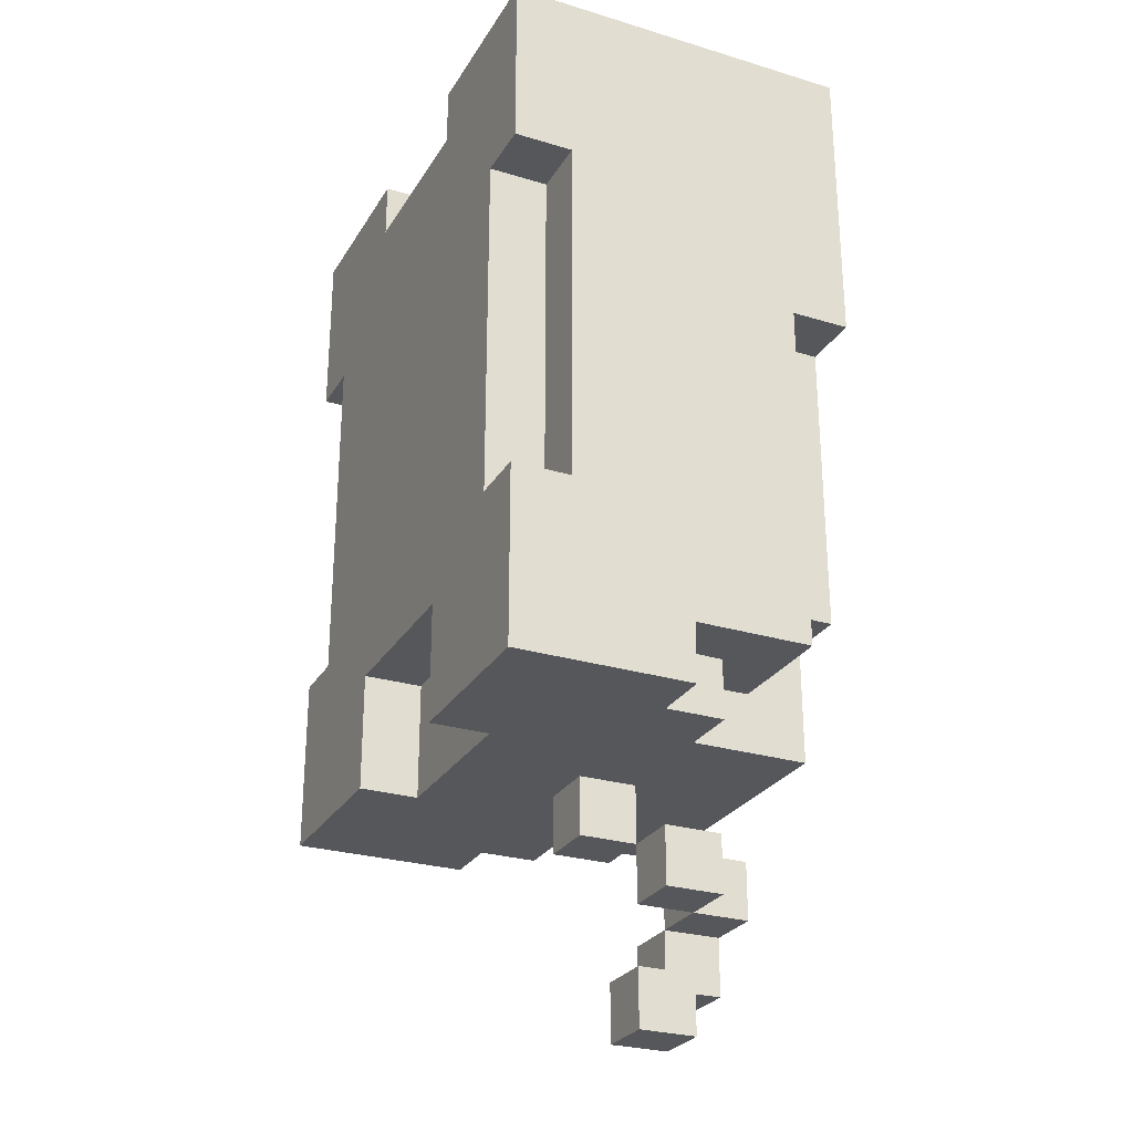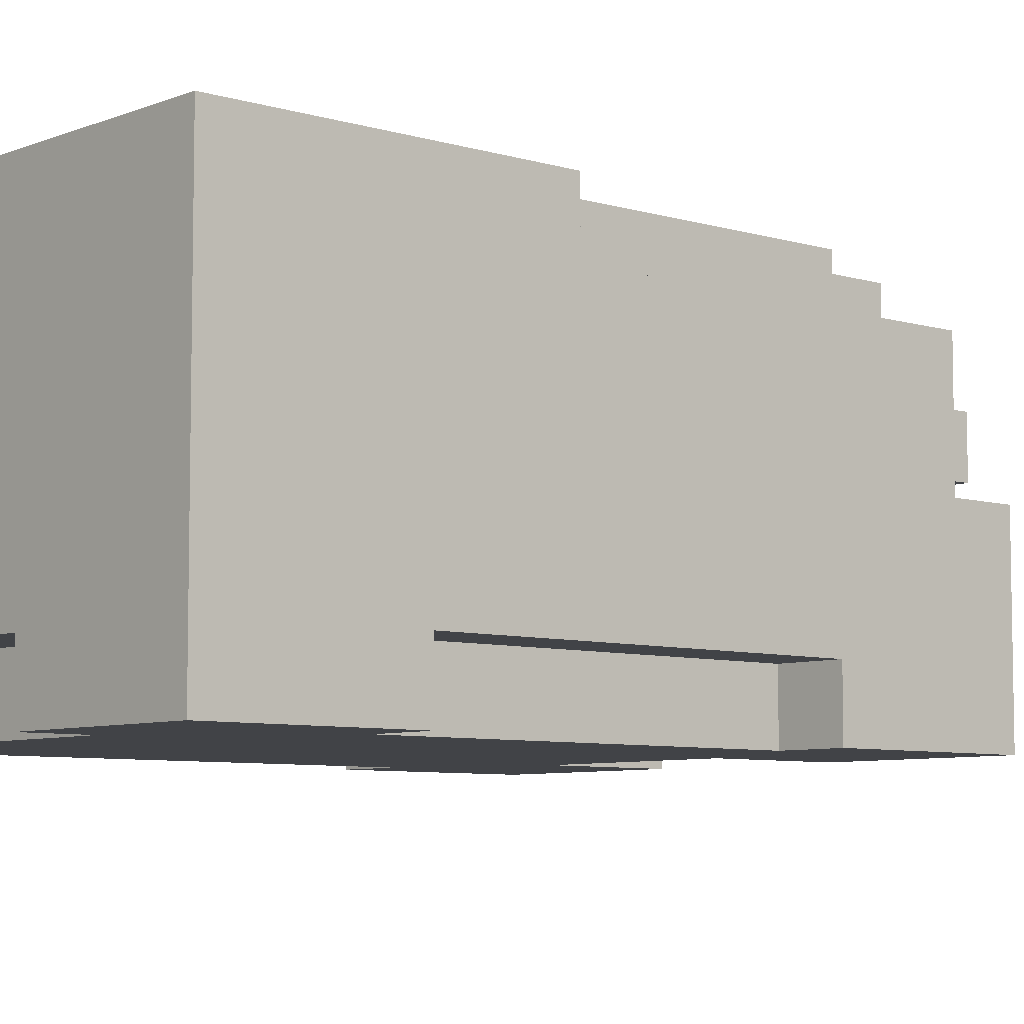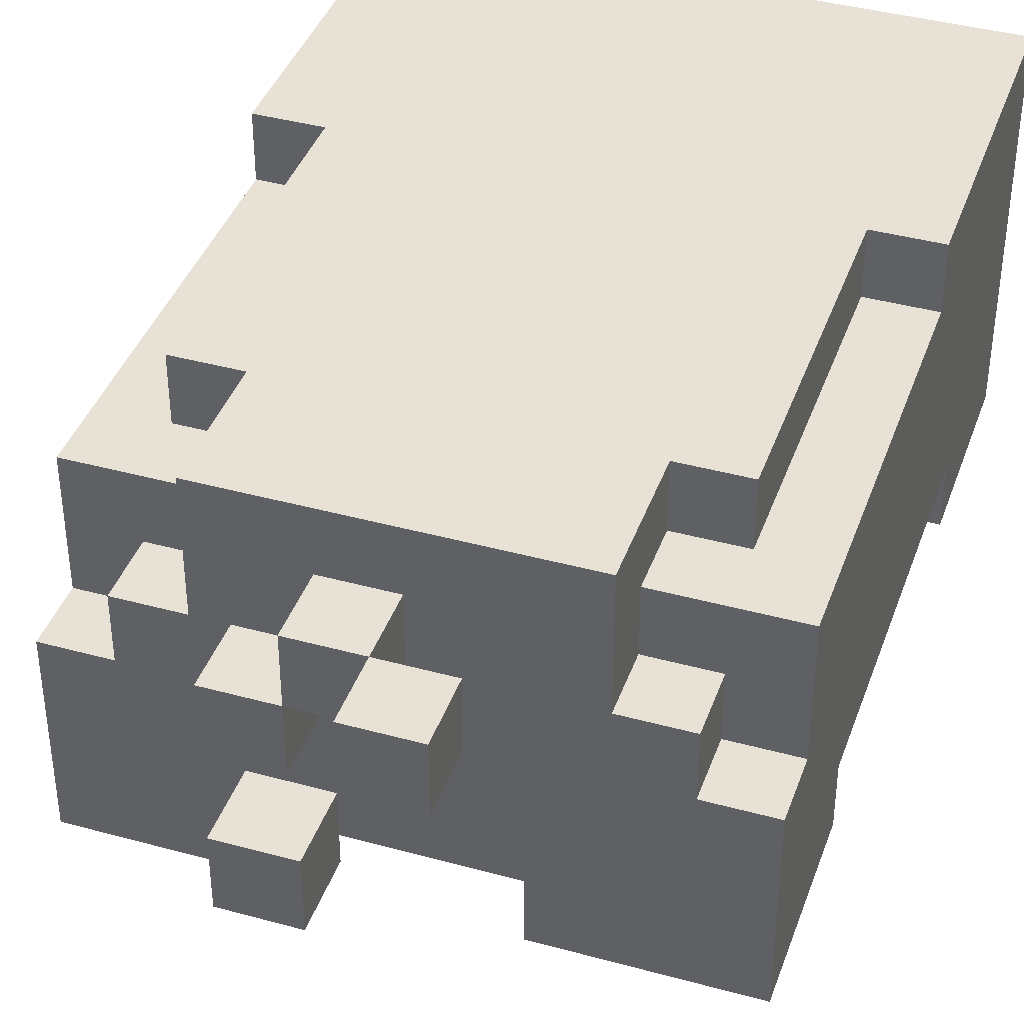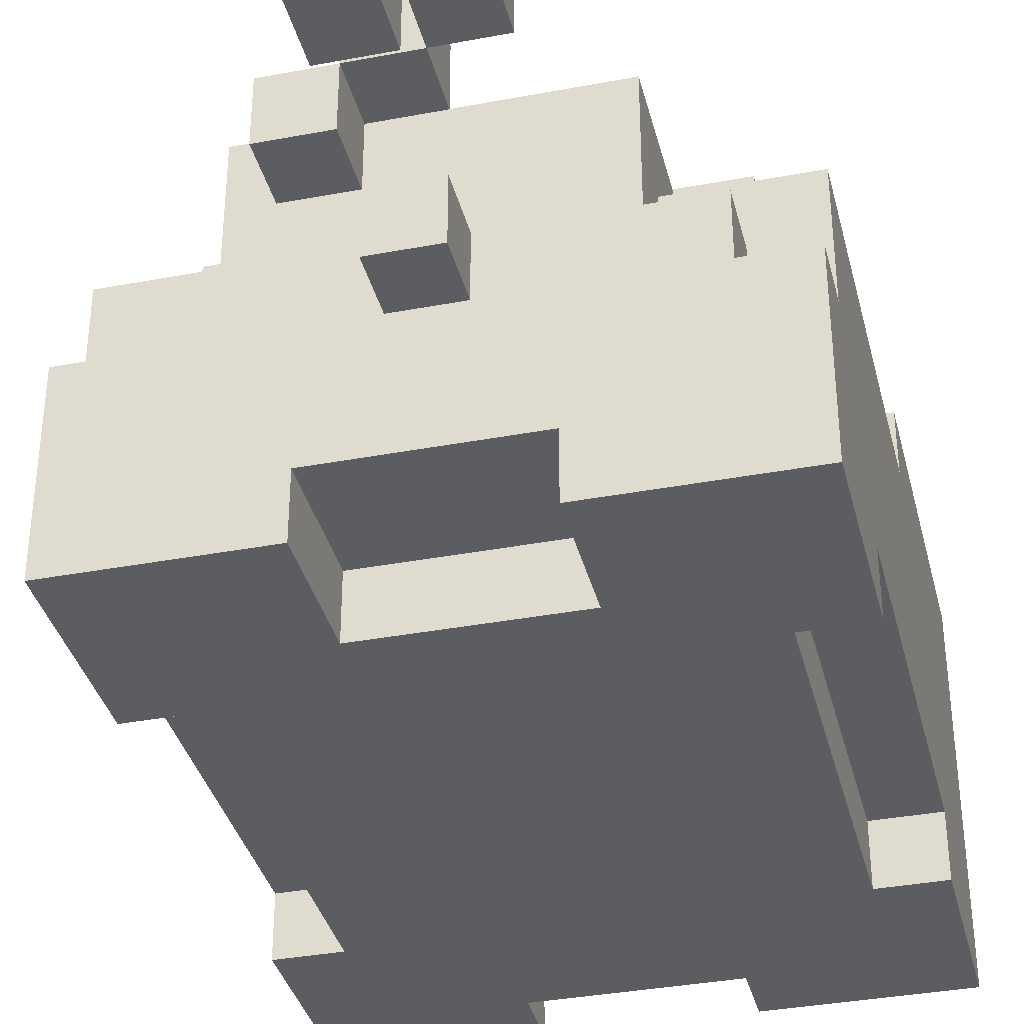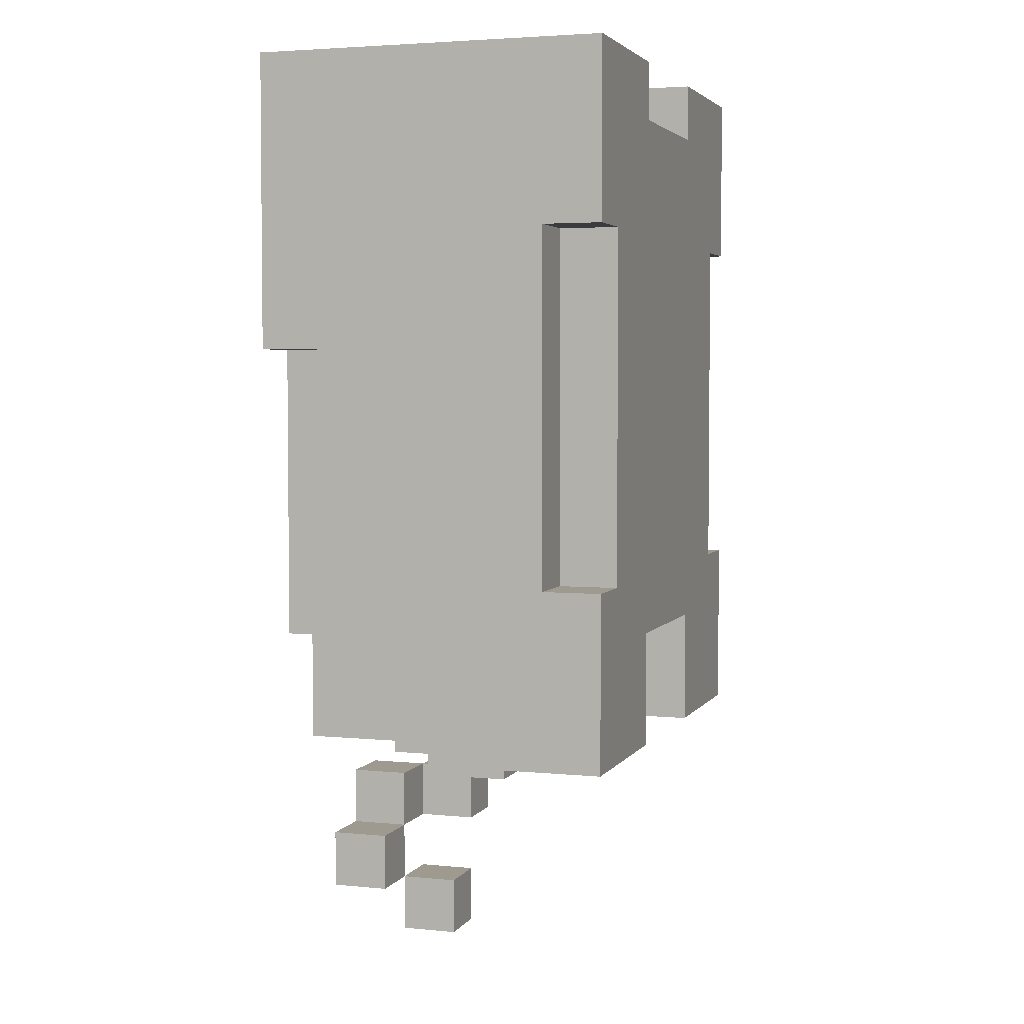
<metadata>
{"format":"obj","ext":"obj","renderer":"f3d","projection":"perspective","resolution":1024,"background":"white","views":[{"elev":-27.1,"azim":65.0,"up":"+Z"},{"elev":-6.9,"azim":48.6,"up":"+Y"},{"elev":40.1,"azim":-161.3,"up":"+Y"},{"elev":-36.3,"azim":-166.2,"up":"+Y"},{"elev":3.7,"azim":-71.8,"up":"+Z"}]}
</metadata>
<code>
o Untitled
v -0.45 -0.2962 0.6374
v -0.45 -0.2962 0.3374
v -0.45 -0.2962 -0.2626
v -0.45 -0.2962 -0.5626
v -0.45 -0.1962 0.3374
v -0.45 -0.1962 -0.2626
v -0.45 0.003829 -0.4626
v -0.45 0.003829 -0.5626
v -0.45 0.2038 0.1374
v -0.45 0.2038 -0.4626
v -0.45 0.3038 0.6374
v -0.45 0.3038 0.1374
v -0.35 -0.2962 0.3374
v -0.35 -0.2962 -0.2626
v -0.35 -0.1962 0.3374
v -0.35 -0.1962 -0.2626
v -0.35 0.003829 -0.4626
v -0.35 0.003829 -0.5626
v -0.35 0.1038 -0.4626
v -0.35 0.1038 -0.5626
v -0.35 0.2038 0.1374
v -0.35 0.2038 -0.3626
v -0.35 0.3038 0.1374
v -0.35 0.3038 -0.3626
v -0.25 0.1038 -0.4626
v -0.25 0.1038 -0.5626
v -0.25 0.2038 -0.3626
v -0.25 0.2038 -0.4626
v -0.25 0.3038 -0.3626
v -0.25 0.3038 -0.5626
v -0.15 0.2038 -0.7626
v -0.15 0.2038 -0.8626
v -0.15 0.3038 -0.7626
v -0.15 0.3038 -0.8626
v -0.05 0.003829 -0.5626
v -0.05 0.003829 -0.6626
v -0.05 0.1038 -0.5626
v -0.05 0.1038 -0.6626
v -0.05 0.1038 -0.8626
v -0.05 0.1038 -0.9626
v -0.05 0.2038 -0.6626
v -0.05 0.2038 -0.7626
v -0.05 0.2038 -0.8626
v -0.05 0.2038 -0.9626
v -0.05 0.3038 -0.6626
v -0.05 0.3038 -0.7626
v 0.05 0.1038 -0.6626
v 0.05 0.1038 -0.7626
v 0.05 0.2038 -0.6626
v 0.05 0.2038 -0.7626
v 0.15 -0.2962 0.6374
v 0.15 -0.2962 0.5374
v 0.15 -0.2962 -0.3626
v 0.15 -0.2962 -0.5626
v 0.15 -0.1962 0.6374
v 0.15 -0.1962 0.5374
v 0.15 -0.1962 -0.3626
v 0.15 -0.1962 -0.5626
v -0.15 -0.2962 0.6374
v -0.15 -0.2962 0.5374
v -0.15 -0.2962 -0.3626
v -0.15 -0.2962 -0.5626
v -0.15 -0.1962 0.6374
v -0.15 -0.1962 0.5374
v -0.15 -0.1962 -0.3626
v -0.15 -0.1962 -0.5626
v -0.05 0.2038 -0.7626
v -0.05 0.2038 -0.8626
v -0.05 0.3038 -0.7626
v -0.05 0.3038 -0.8626
v 0.05 0.003829 -0.5626
v 0.05 0.003829 -0.6626
v 0.05 0.1038 -0.5626
v 0.05 0.1038 -0.6626
v 0.05 0.1038 -0.8626
v 0.05 0.1038 -0.9626
v 0.05 0.2038 -0.6626
v 0.05 0.2038 -0.7626
v 0.05 0.2038 -0.8626
v 0.05 0.2038 -0.9626
v 0.05 0.3038 -0.6626
v 0.05 0.3038 -0.7626
v 0.15 0.1038 -0.6626
v 0.15 0.1038 -0.7626
v 0.15 0.2038 -0.6626
v 0.15 0.2038 -0.7626
v 0.25 0.1038 -0.4626
v 0.25 0.1038 -0.5626
v 0.25 0.2038 -0.3626
v 0.25 0.2038 -0.4626
v 0.25 0.3038 -0.3626
v 0.25 0.3038 -0.5626
v 0.35 -0.2962 0.3374
v 0.35 -0.2962 -0.2626
v 0.35 -0.1962 0.3374
v 0.35 -0.1962 -0.2626
v 0.35 0.003829 -0.4626
v 0.35 0.003829 -0.5626
v 0.35 0.1038 -0.4626
v 0.35 0.1038 -0.5626
v 0.35 0.2038 0.1374
v 0.35 0.2038 -0.3626
v 0.35 0.3038 0.1374
v 0.35 0.3038 -0.3626
v 0.45 -0.2962 0.6374
v 0.45 -0.2962 0.3374
v 0.45 -0.2962 -0.2626
v 0.45 -0.2962 -0.5626
v 0.45 -0.1962 0.3374
v 0.45 -0.1962 -0.2626
v 0.45 0.003829 -0.4626
v 0.45 0.003829 -0.5626
v 0.45 0.2038 0.1374
v 0.45 0.2038 -0.4626
v 0.45 0.3038 0.6374
v 0.45 0.3038 0.1374
v -0.45 -0.2962 0.6374
v -0.45 0.3038 0.6374
v -0.15 -0.2962 0.6374
v -0.15 -0.1962 0.6374
v 0.15 -0.2962 0.6374
v 0.15 -0.1962 0.6374
v 0.45 -0.2962 0.6374
v 0.45 0.3038 0.6374
v -0.15 -0.2962 0.5374
v -0.15 -0.1962 0.5374
v 0.15 -0.2962 0.5374
v 0.15 -0.1962 0.5374
v -0.45 -0.2962 -0.2626
v -0.45 -0.1962 -0.2626
v -0.35 -0.2962 -0.2626
v -0.35 -0.1962 -0.2626
v 0.35 -0.2962 -0.2626
v 0.35 -0.1962 -0.2626
v 0.45 -0.2962 -0.2626
v 0.45 -0.1962 -0.2626
v -0.05 0.2038 -0.6626
v -0.05 0.3038 -0.6626
v 0.05 0.1038 -0.6626
v 0.05 0.2038 -0.6626
v 0.05 0.3038 -0.6626
v 0.15 0.1038 -0.6626
v 0.15 0.2038 -0.6626
v -0.15 0.2038 -0.7626
v -0.15 0.3038 -0.7626
v -0.05 0.2038 -0.7626
v -0.05 0.3038 -0.7626
v -0.05 0.1038 -0.8626
v -0.05 0.2038 -0.8626
v 0.05 0.1038 -0.8626
v 0.05 0.2038 -0.8626
v -0.45 -0.2962 0.3374
v -0.45 -0.1962 0.3374
v -0.35 -0.2962 0.3374
v -0.35 -0.1962 0.3374
v 0.35 -0.2962 0.3374
v 0.35 -0.1962 0.3374
v 0.45 -0.2962 0.3374
v 0.45 -0.1962 0.3374
v -0.45 0.2038 0.1374
v -0.45 0.3038 0.1374
v -0.35 0.2038 0.1374
v -0.35 0.3038 0.1374
v 0.35 0.2038 0.1374
v 0.35 0.3038 0.1374
v 0.45 0.2038 0.1374
v 0.45 0.3038 0.1374
v -0.35 0.2038 -0.3626
v -0.35 0.3038 -0.3626
v -0.25 0.2038 -0.3626
v -0.25 0.3038 -0.3626
v -0.15 -0.2962 -0.3626
v -0.15 -0.1962 -0.3626
v 0.15 -0.2962 -0.3626
v 0.15 -0.1962 -0.3626
v 0.25 0.2038 -0.3626
v 0.25 0.3038 -0.3626
v 0.35 0.2038 -0.3626
v 0.35 0.3038 -0.3626
v -0.45 0.003829 -0.4626
v -0.45 0.2038 -0.4626
v -0.35 0.003829 -0.4626
v -0.35 0.1038 -0.4626
v -0.25 0.1038 -0.4626
v -0.25 0.2038 -0.4626
v 0.25 0.1038 -0.4626
v 0.25 0.2038 -0.4626
v 0.35 0.003829 -0.4626
v 0.35 0.1038 -0.4626
v 0.45 0.003829 -0.4626
v 0.45 0.2038 -0.4626
v -0.45 -0.2962 -0.5626
v -0.45 0.003829 -0.5626
v -0.35 0.003829 -0.5626
v -0.35 0.1038 -0.5626
v -0.25 0.1038 -0.5626
v -0.25 0.3038 -0.5626
v -0.15 -0.2962 -0.5626
v -0.15 -0.1962 -0.5626
v -0.05 0.003829 -0.5626
v -0.05 0.1038 -0.5626
v 0.05 0.003829 -0.5626
v 0.05 0.1038 -0.5626
v 0.15 -0.2962 -0.5626
v 0.15 -0.1962 -0.5626
v 0.25 0.1038 -0.5626
v 0.25 0.3038 -0.5626
v 0.35 0.003829 -0.5626
v 0.35 0.1038 -0.5626
v 0.45 -0.2962 -0.5626
v 0.45 0.003829 -0.5626
v -0.05 0.003829 -0.6626
v -0.05 0.1038 -0.6626
v 0.05 0.003829 -0.6626
v 0.05 0.1038 -0.6626
v -0.05 0.2038 -0.7626
v -0.05 0.3038 -0.7626
v 0.05 0.1038 -0.7626
v 0.05 0.2038 -0.7626
v 0.05 0.3038 -0.7626
v 0.15 0.1038 -0.7626
v 0.15 0.2038 -0.7626
v -0.15 0.2038 -0.8626
v -0.15 0.3038 -0.8626
v -0.05 0.2038 -0.8626
v -0.05 0.3038 -0.8626
v -0.05 0.1038 -0.9626
v -0.05 0.2038 -0.9626
v 0.05 0.1038 -0.9626
v 0.05 0.2038 -0.9626
v -0.45 -0.2962 0.6374
v -0.15 -0.2962 0.6374
v 0.15 -0.2962 0.6374
v 0.45 -0.2962 0.6374
v -0.15 -0.2962 0.5374
v 0.15 -0.2962 0.5374
v -0.45 -0.2962 0.3374
v -0.35 -0.2962 0.3374
v 0.35 -0.2962 0.3374
v 0.45 -0.2962 0.3374
v -0.45 -0.2962 -0.2626
v -0.35 -0.2962 -0.2626
v 0.35 -0.2962 -0.2626
v 0.45 -0.2962 -0.2626
v -0.15 -0.2962 -0.3626
v 0.15 -0.2962 -0.3626
v -0.45 -0.2962 -0.5626
v -0.15 -0.2962 -0.5626
v 0.15 -0.2962 -0.5626
v 0.45 -0.2962 -0.5626
v -0.15 -0.1962 0.6374
v 0.15 -0.1962 0.6374
v -0.15 -0.1962 0.5374
v 0.15 -0.1962 0.5374
v -0.45 -0.1962 0.3374
v -0.35 -0.1962 0.3374
v 0.35 -0.1962 0.3374
v 0.45 -0.1962 0.3374
v -0.45 -0.1962 -0.2626
v -0.35 -0.1962 -0.2626
v 0.35 -0.1962 -0.2626
v 0.45 -0.1962 -0.2626
v -0.15 -0.1962 -0.3626
v 0.15 -0.1962 -0.3626
v -0.15 -0.1962 -0.5626
v 0.15 -0.1962 -0.5626
v -0.05 0.003829 -0.5626
v 0.05 0.003829 -0.5626
v -0.05 0.003829 -0.6626
v 0.05 0.003829 -0.6626
v 0.05 0.1038 -0.6626
v 0.15 0.1038 -0.6626
v 0.05 0.1038 -0.7626
v 0.15 0.1038 -0.7626
v -0.05 0.1038 -0.8626
v 0.05 0.1038 -0.8626
v -0.05 0.1038 -0.9626
v 0.05 0.1038 -0.9626
v -0.05 0.2038 -0.6626
v 0.05 0.2038 -0.6626
v -0.15 0.2038 -0.7626
v -0.05 0.2038 -0.7626
v 0.05 0.2038 -0.7626
v -0.15 0.2038 -0.8626
v -0.05 0.2038 -0.8626
v -0.45 0.003829 -0.4626
v -0.35 0.003829 -0.4626
v 0.35 0.003829 -0.4626
v 0.45 0.003829 -0.4626
v -0.45 0.003829 -0.5626
v -0.35 0.003829 -0.5626
v 0.35 0.003829 -0.5626
v 0.45 0.003829 -0.5626
v -0.35 0.1038 -0.4626
v -0.25 0.1038 -0.4626
v 0.25 0.1038 -0.4626
v 0.35 0.1038 -0.4626
v -0.35 0.1038 -0.5626
v -0.25 0.1038 -0.5626
v -0.05 0.1038 -0.5626
v 0.05 0.1038 -0.5626
v 0.25 0.1038 -0.5626
v 0.35 0.1038 -0.5626
v -0.05 0.1038 -0.6626
v 0.05 0.1038 -0.6626
v -0.45 0.2038 0.1374
v -0.35 0.2038 0.1374
v 0.35 0.2038 0.1374
v 0.45 0.2038 0.1374
v -0.35 0.2038 -0.3626
v -0.25 0.2038 -0.3626
v 0.25 0.2038 -0.3626
v 0.35 0.2038 -0.3626
v -0.45 0.2038 -0.4626
v -0.25 0.2038 -0.4626
v 0.25 0.2038 -0.4626
v 0.45 0.2038 -0.4626
v 0.05 0.2038 -0.6626
v 0.15 0.2038 -0.6626
v 0.05 0.2038 -0.7626
v 0.15 0.2038 -0.7626
v -0.05 0.2038 -0.8626
v 0.05 0.2038 -0.8626
v -0.05 0.2038 -0.9626
v 0.05 0.2038 -0.9626
v -0.45 0.3038 0.6374
v 0.45 0.3038 0.6374
v -0.45 0.3038 0.1374
v -0.35 0.3038 0.1374
v 0.35 0.3038 0.1374
v 0.45 0.3038 0.1374
v -0.35 0.3038 -0.3626
v -0.25 0.3038 -0.3626
v 0.25 0.3038 -0.3626
v 0.35 0.3038 -0.3626
v -0.25 0.3038 -0.5626
v 0.25 0.3038 -0.5626
v -0.05 0.3038 -0.6626
v 0.05 0.3038 -0.6626
v -0.15 0.3038 -0.7626
v -0.05 0.3038 -0.7626
v 0.05 0.3038 -0.7626
v -0.15 0.3038 -0.8626
v -0.05 0.3038 -0.8626
f 5 2 1
f 6 4 3
f 7 4 6
f 7 6 5
f 8 4 7
f 9 7 5
f 10 7 9
f 11 5 1
f 11 9 5
f 12 9 11
f 15 14 13
f 16 14 15
f 19 18 17
f 20 18 19
f 23 22 21
f 24 22 23
f 28 26 25
f 29 28 27
f 30 26 28
f 30 28 29
f 33 32 31
f 34 32 33
f 37 36 35
f 38 36 37
f 43 40 39
f 44 40 43
f 45 42 41
f 46 42 45
f 49 48 47
f 50 48 49
f 55 52 51
f 56 52 55
f 57 54 53
f 58 54 57
f 59 60 63
f 63 60 64
f 61 62 65
f 65 62 66
f 67 68 69
f 69 68 70
f 71 72 73
f 73 72 74
f 75 76 79
f 79 76 80
f 77 78 81
f 81 78 82
f 83 84 85
f 85 84 86
f 87 88 90
f 89 90 91
f 90 88 92
f 91 90 92
f 93 94 95
f 95 94 96
f 97 98 99
f 99 98 100
f 101 102 103
f 103 102 104
f 105 106 109
f 107 108 110
f 110 108 111
f 109 110 111
f 111 108 112
f 109 111 113
f 113 111 114
f 105 109 115
f 109 113 115
f 115 113 116
f 119 118 117
f 120 118 119
f 122 118 120
f 123 122 121
f 124 118 122
f 124 122 123
f 127 126 125
f 128 126 127
f 131 130 129
f 132 130 131
f 135 134 133
f 136 134 135
f 140 138 137
f 141 138 140
f 142 140 139
f 143 140 142
f 146 145 144
f 147 145 146
f 150 149 148
f 151 149 150
f 152 153 154
f 154 153 155
f 156 157 158
f 158 157 159
f 160 161 162
f 162 161 163
f 164 165 166
f 166 165 167
f 168 169 170
f 170 169 171
f 172 173 174
f 174 173 175
f 176 177 178
f 178 177 179
f 180 181 182
f 182 181 183
f 183 181 184
f 184 181 185
f 186 187 189
f 188 189 190
f 189 187 191
f 190 189 191
f 192 193 194
f 194 195 196
f 192 194 198
f 196 197 198
f 194 196 198
f 198 197 199
f 199 197 200
f 200 197 201
f 199 200 202
f 201 197 203
f 199 202 205
f 202 203 205
f 203 197 206
f 204 205 206
f 205 203 206
f 206 197 207
f 204 206 208
f 208 206 209
f 204 208 210
f 210 208 211
f 212 213 214
f 214 213 215
f 216 217 219
f 219 217 220
f 218 219 221
f 221 219 222
f 223 224 225
f 225 224 226
f 227 228 229
f 229 228 230
f 235 232 231
f 236 234 233
f 237 235 231
f 237 236 235
f 238 236 237
f 239 234 236
f 239 236 238
f 240 234 239
f 242 239 238
f 243 239 242
f 245 242 241
f 245 244 243
f 245 243 242
f 246 244 245
f 247 245 241
f 248 245 247
f 249 244 246
f 250 244 249
f 253 252 251
f 254 252 253
f 259 256 255
f 260 256 259
f 261 258 257
f 262 258 261
f 265 264 263
f 266 264 265
f 269 268 267
f 270 268 269
f 273 272 271
f 274 272 273
f 277 276 275
f 278 276 277
f 282 280 279
f 283 280 282
f 284 282 281
f 285 282 284
f 286 287 290
f 290 287 291
f 288 289 292
f 292 289 293
f 294 295 298
f 298 295 299
f 296 297 302
f 302 297 303
f 300 301 304
f 304 301 305
f 306 307 310
f 308 309 313
f 310 311 314
f 306 310 314
f 314 311 315
f 312 313 316
f 313 309 317
f 316 313 317
f 318 319 320
f 320 319 321
f 322 323 324
f 324 323 325
f 326 327 328
f 328 327 329
f 329 327 330
f 330 327 331
f 329 330 332
f 332 330 333
f 333 330 334
f 334 330 335
f 333 334 336
f 336 334 337
f 338 339 341
f 341 339 342
f 340 341 343
f 343 341 344

</code>
